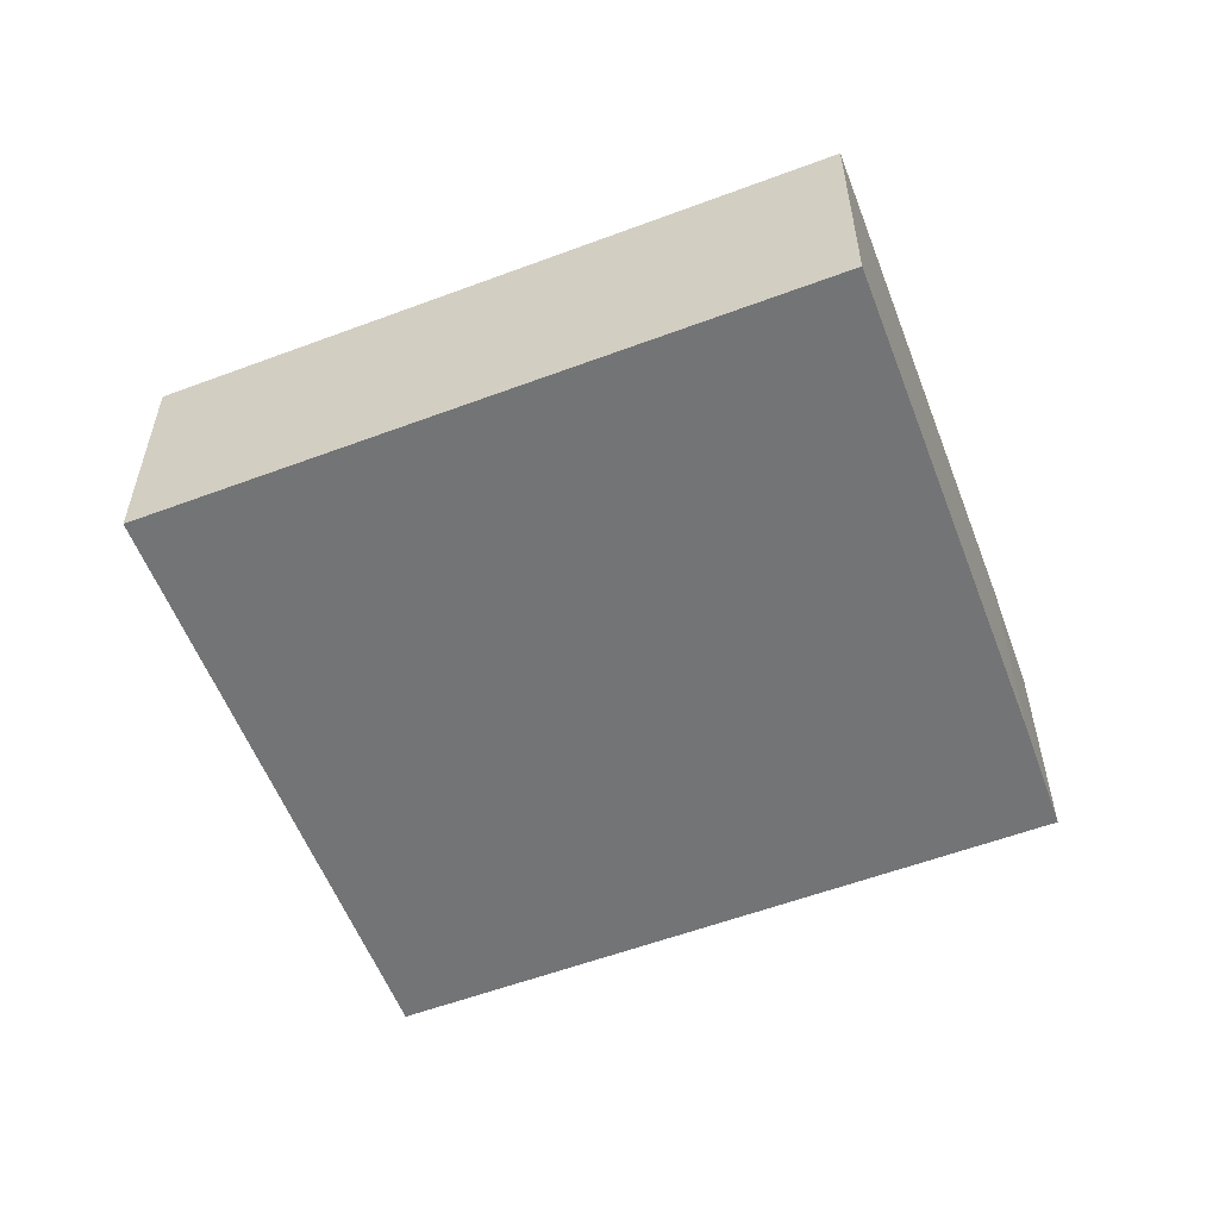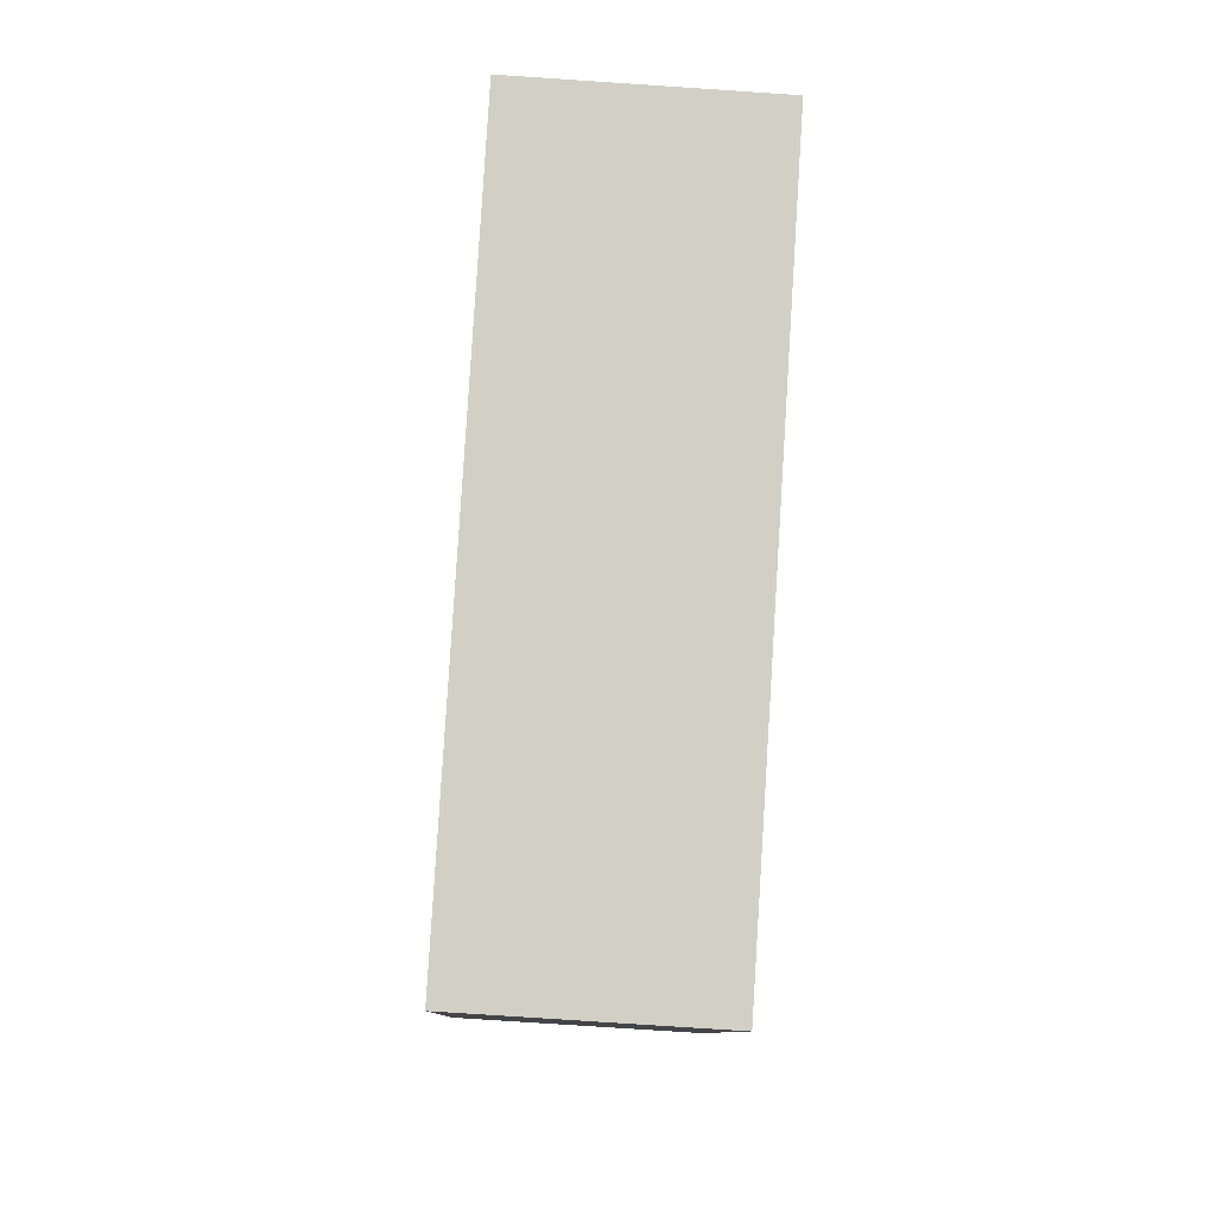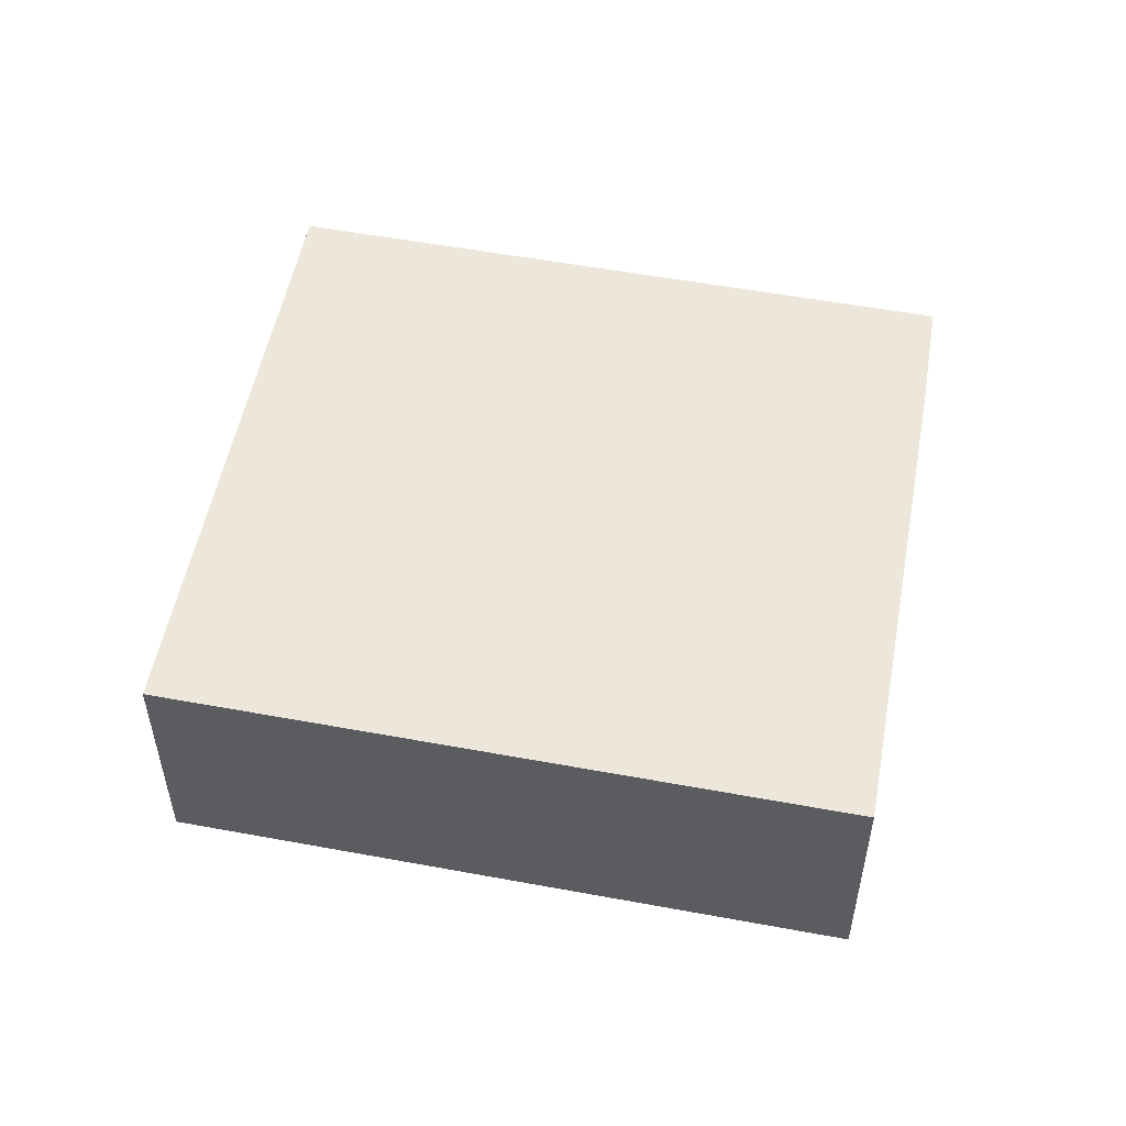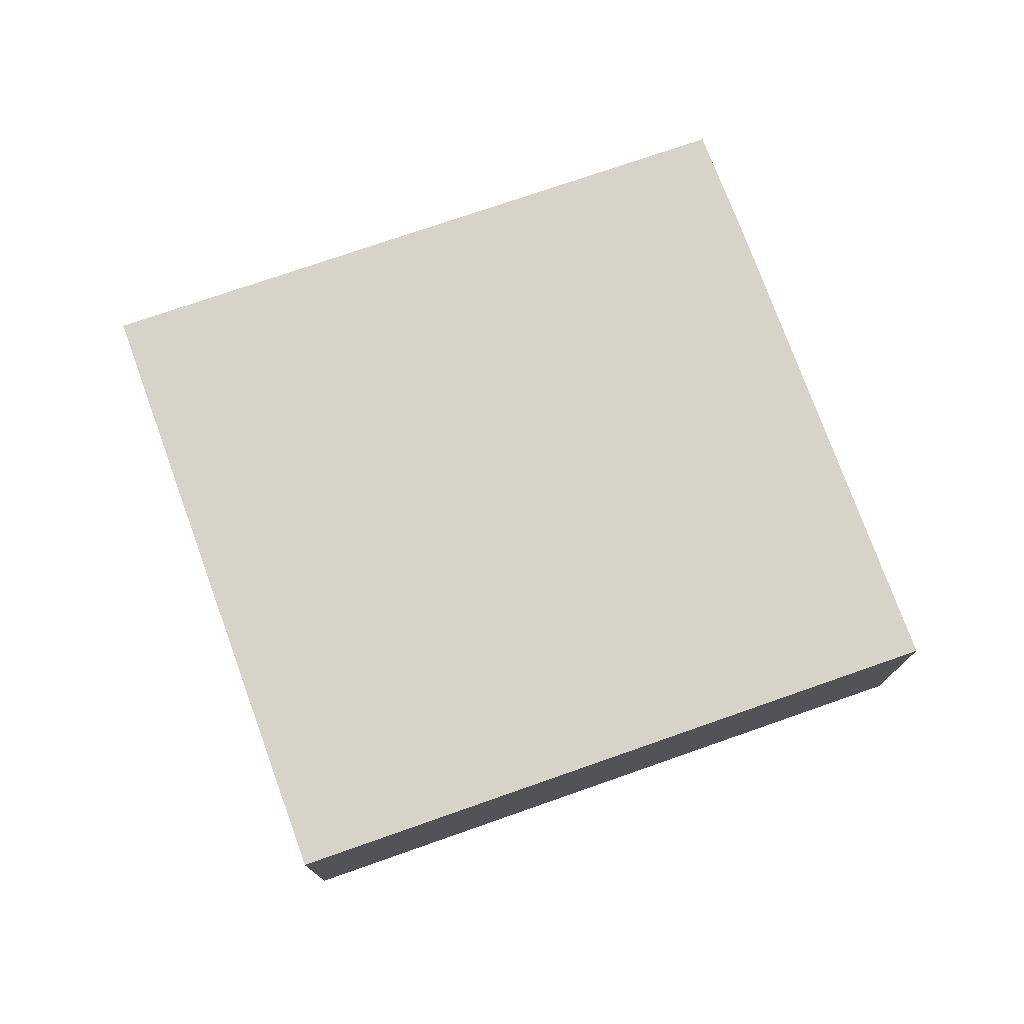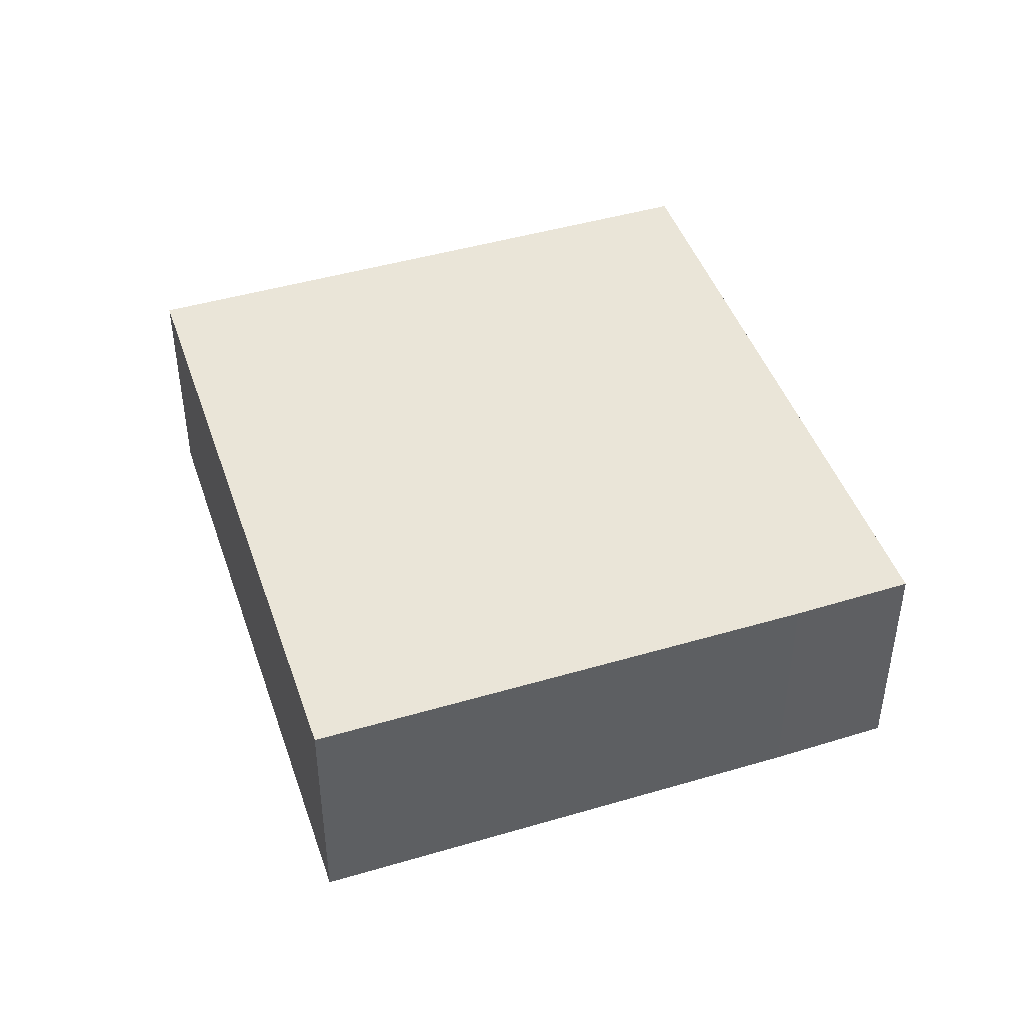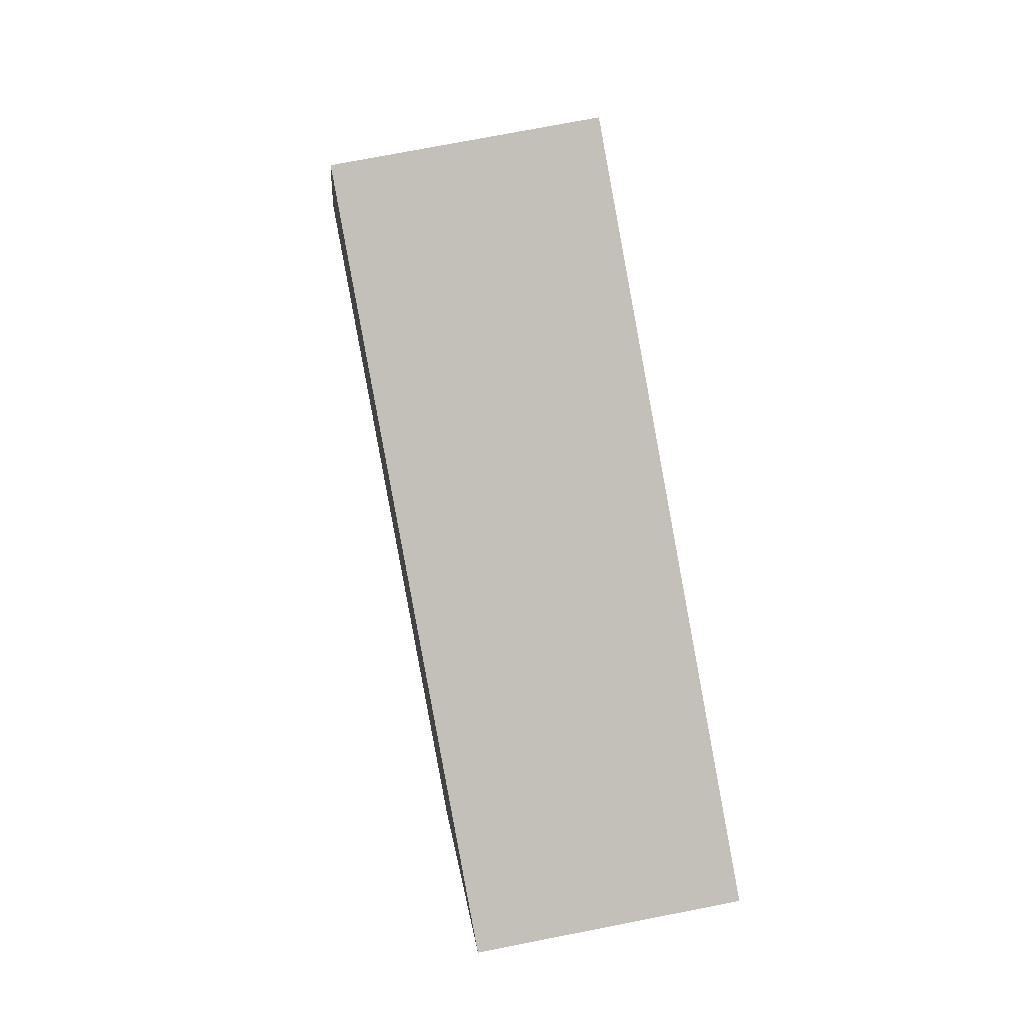
<metadata>
{"format":"obj","ext":"obj","renderer":"f3d","projection":"perspective","resolution":1024,"background":"white","views":[{"elev":-56.1,"azim":-137.8,"up":"+Y"},{"elev":-77.1,"azim":-93.8,"up":"+Z"},{"elev":52.7,"azim":-148.0,"up":"+Y"},{"elev":75.9,"azim":-178.5,"up":"+Y"},{"elev":44.5,"azim":-87.6,"up":"+Y"},{"elev":73.0,"azim":78.9,"up":"+Z"}]}
</metadata>
<code>
v  4.074 5.106 10.41
v  13.18 5.106 -4.994
v  0 5.106 3.127e-16
v  14.16 5.106 -5.366
v  19.28 5.106 7.58
v  5.285 5.106 12.82
v  5.094 5.106 12.9
v  18.32 5.106 7.94
v  19.28 -4.641e-16 7.58
v  14.16 3.286e-16 -5.366
v  0 0 0
v  13.18 3.058e-16 -4.994
v  4.074 -6.374e-16 10.41
v  5.094 -7.897e-16 12.9
v  5.285 -7.852e-16 12.82
v  18.32 -4.862e-16 7.94
g defaultobject
f 1 2 3
f 2 1 4
f 4 1 5
f 5 1 6
f 6 1 7
f 5 6 8
f 9 4 5
f 4 9 10
f 10 2 4
f 2 10 3
f 3 10 11
f 11 10 12
f 11 1 3
f 1 11 13
f 1 13 7
f 7 13 14
f 14 6 7
f 6 14 8
f 8 14 15
f 8 15 16
f 8 16 5
f 5 16 9
f 12 13 11
f 13 12 10
f 13 10 9
f 13 9 15
f 13 15 14
f 15 9 16

</code>
